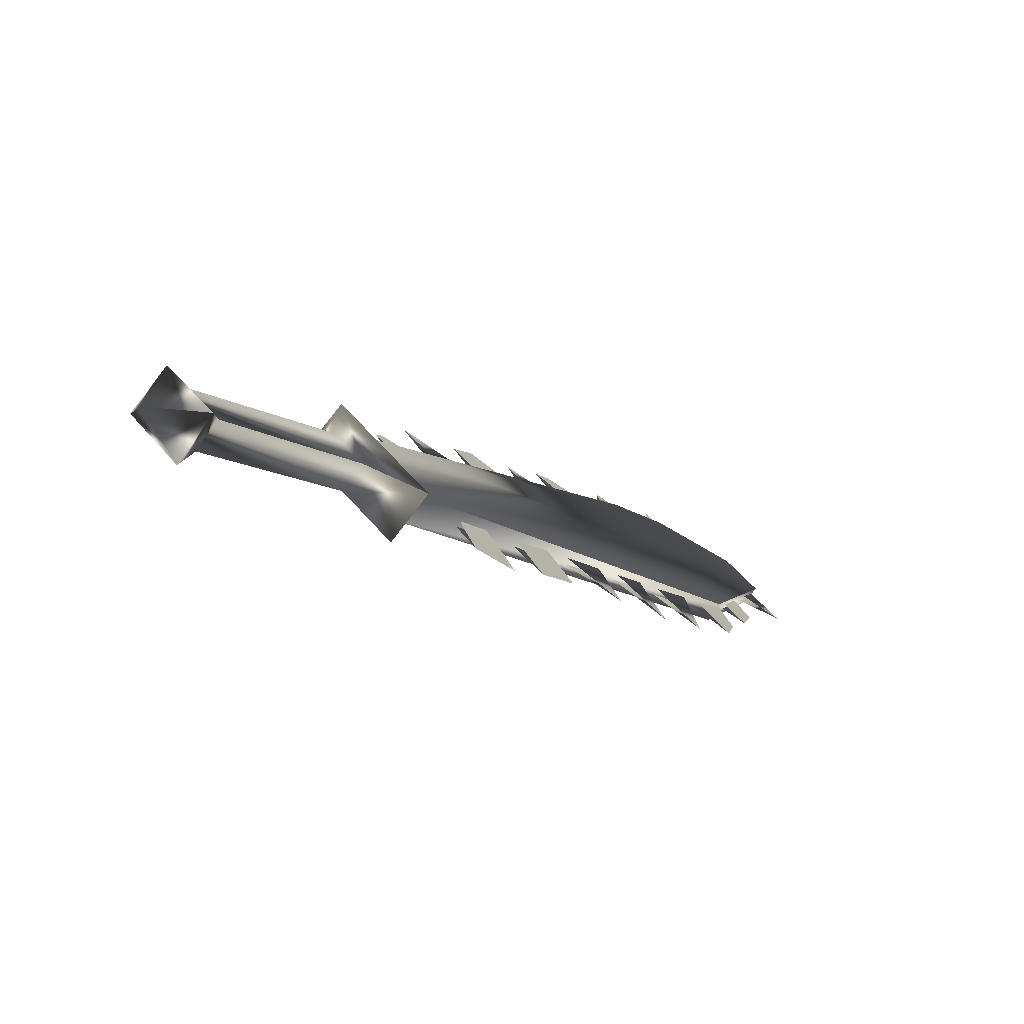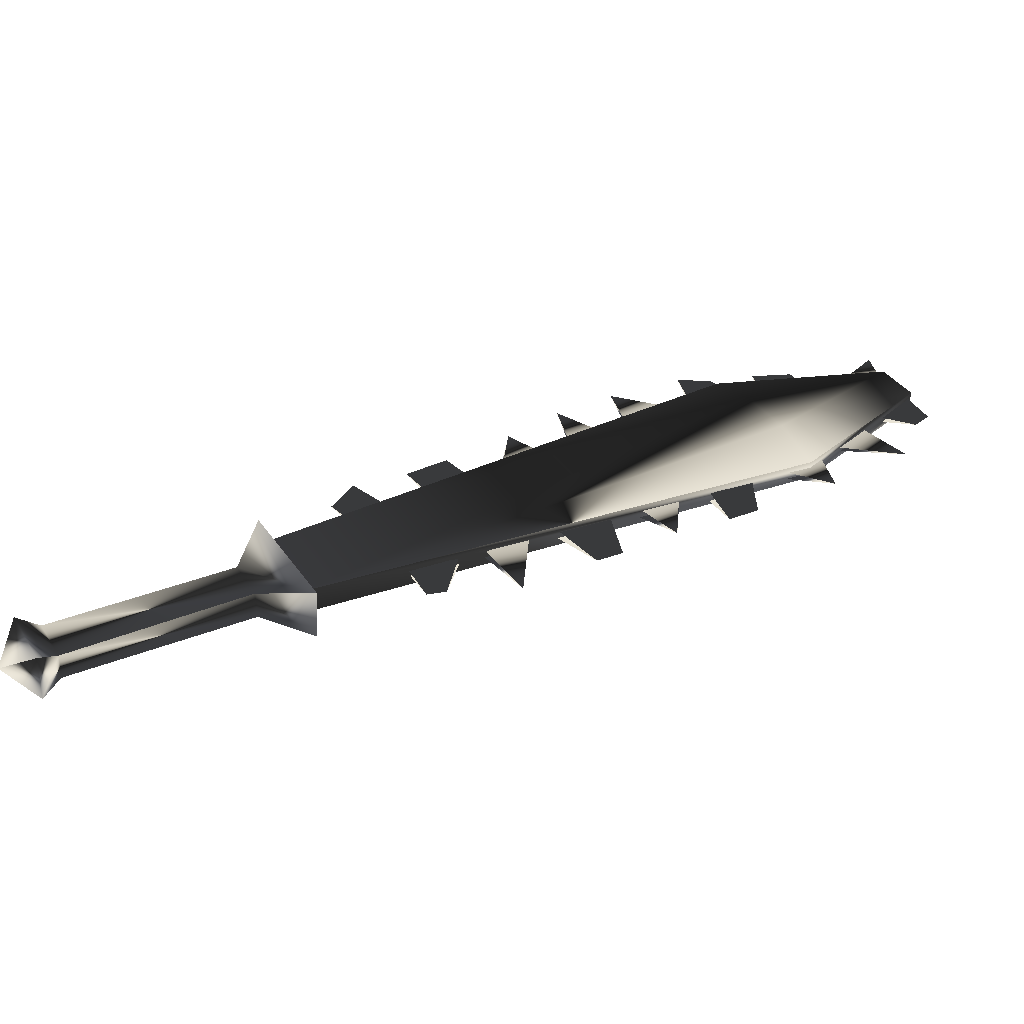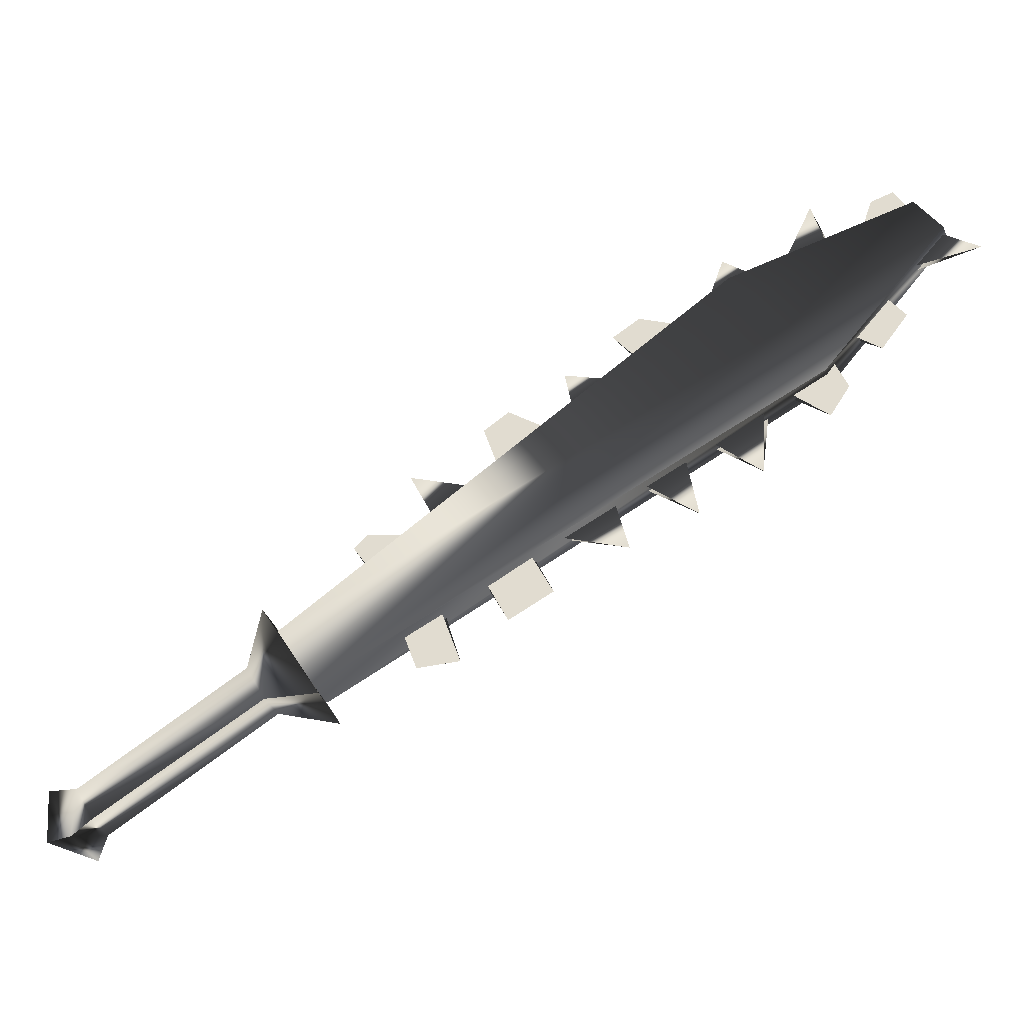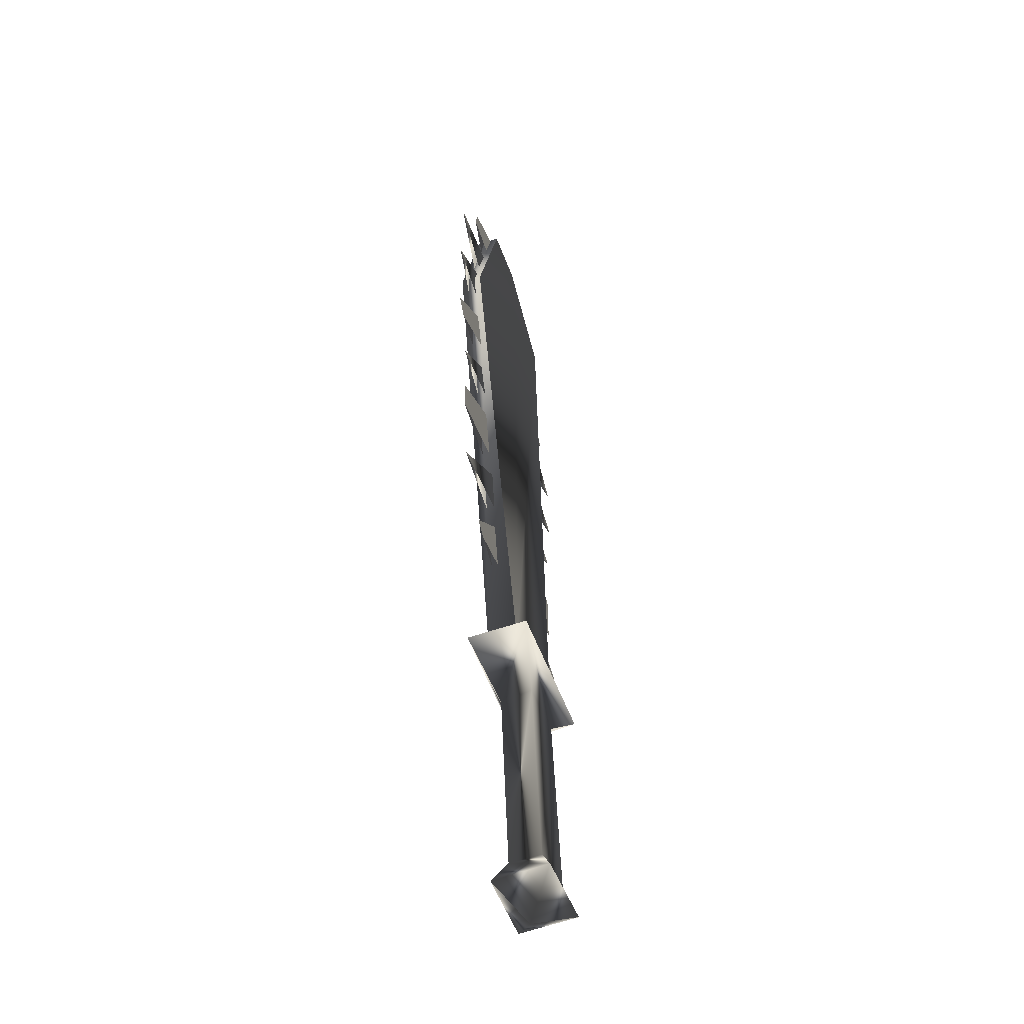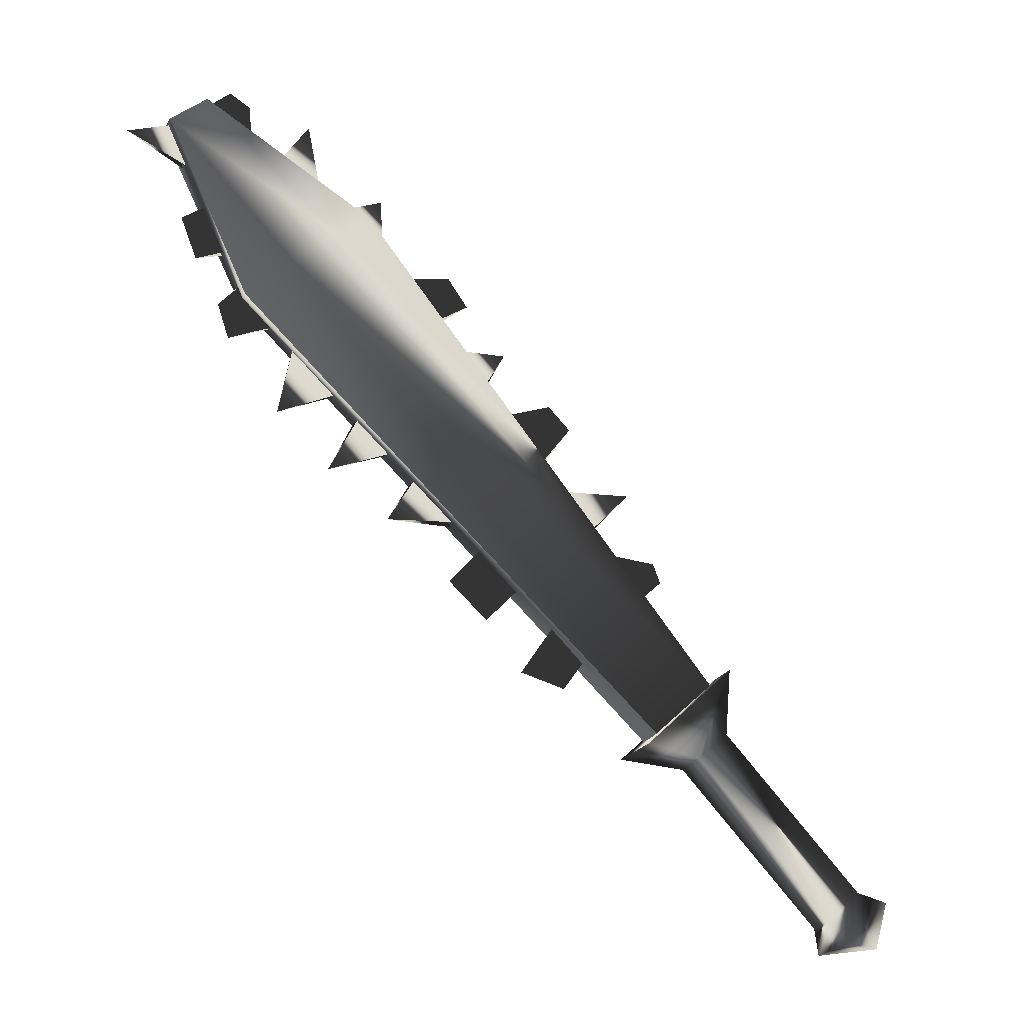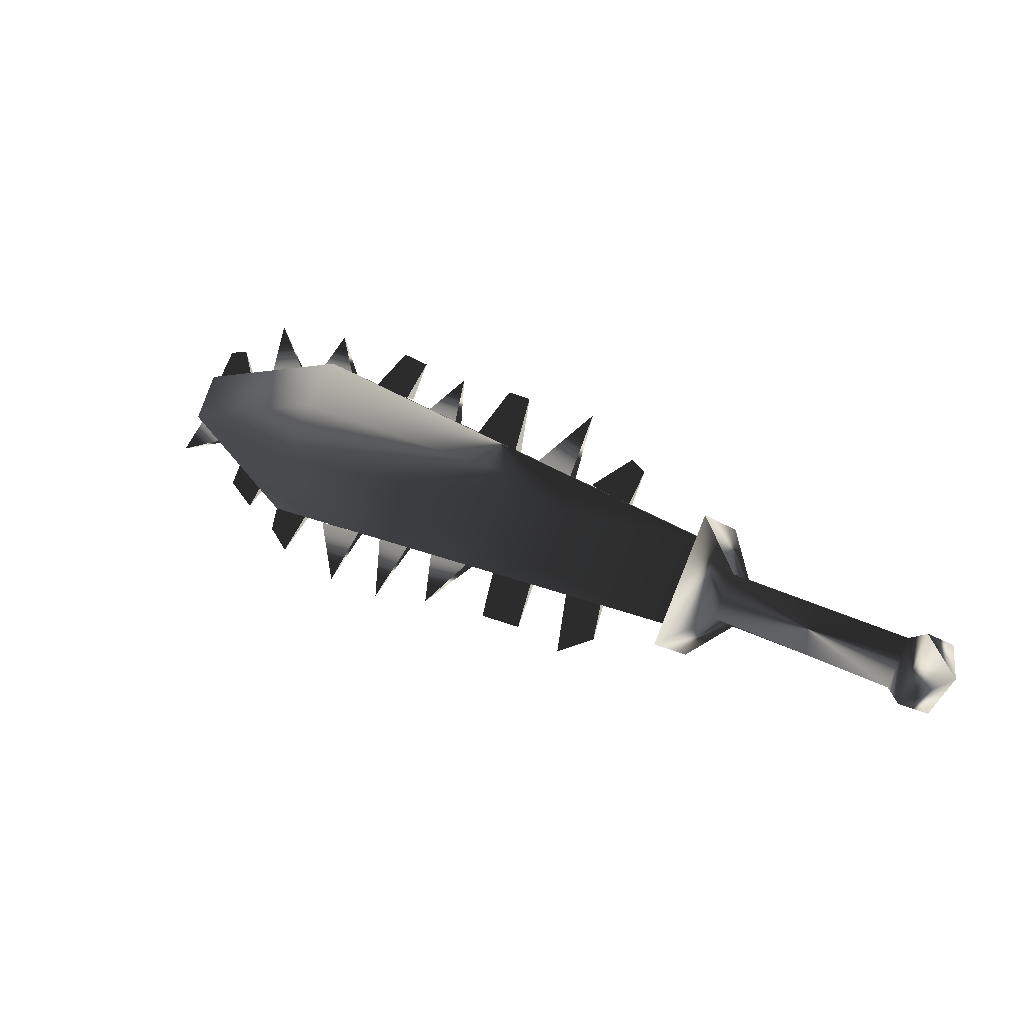
<metadata>
{"format":"obj","ext":"obj","renderer":"f3d","projection":"perspective","resolution":1024,"background":"white","views":[{"elev":-51.6,"azim":-77.8,"up":"+Z"},{"elev":77.7,"azim":-59.8,"up":"+Y"},{"elev":-18.9,"azim":-17.9,"up":"+Z"},{"elev":1.2,"azim":-118.8,"up":"+Z"},{"elev":-46.2,"azim":113.9,"up":"+Z"},{"elev":52.6,"azim":-176.1,"up":"+Y"}]}
</metadata>
<code>
o Models/weapon/frames/weapon_crouch_pain_0
v -6.644 -13.25 -16.93
v -6.902 -11.43 -15.4
v -7.331 -11.96 -15.19
v -6.13 -12.72 -17.21
v 5.193 -19.48 -9.142
v 4.078 -16.46 -5.736
v 4.421 -19.04 -7.821
v 4.764 -16.99 -6.987
v 3.907 -18.09 -6.57
v 5.279 -17.94 -8.308
v 3.735 -16.84 -5.597
v 5.536 -19.09 -9.351
v 8.367 -20.43 -5.04
v 8.281 -19.24 -4.137
v 7.938 -19.67 -3.998
v 8.71 -20 -5.179
v 3.22 -16.51 -6.292
v -3.47 -13.54 -12.27
v -5.014 -12.77 -13.59
v 1.419 -15.64 -7.682
v -0.1251 -14.97 -9.142
v 6.823 -18.76 -4.623
v 4.936 -17.56 -5.527
v -1.926 -14.21 -10.88
v 7.252 -18.57 -3.58
v -5.358 -12.1 -12.76
v 1.076 -14.93 -6.917
v -3.899 -12.39 -10.67
v 3.821 -16.27 -4.832
v 5.965 -17.46 -3.441
v -2.098 -13.3 -9.42
v -0.1251 -14.35 -7.96
v 6.909 -18.61 -4.693
v 1.591 -15.5 -7.752
v -1.755 -14.06 -10.88
v -3.299 -13.39 -12.34
v -4.929 -12.63 -13.66
v 3.392 -16.36 -6.361
v 0.0465 -14.83 -9.142
v 5.022 -17.42 -5.527
v 0.9043 -15.45 -8.377
v 4.335 -17.13 -5.527
v 7.938 -19.48 -4.137
v -2.527 -13.92 -11.3
v 6.051 -18.33 -5.04
v 2.534 -16.17 -6.848
v -0.7255 -14.69 -9.698
v -4.071 -13.11 -12.55
v -1.498 -13.63 -8.933
v -5.014 -12.15 -12.34
v 7.767 -18.9 -3.372
v 1.762 -15.17 -6.361
v 8.11 -19.33 -4.206
v 2.62 -16.03 -6.917
v -2.355 -13.78 -11.37
v -0.6397 -14.54 -9.768
v -3.985 -12.96 -12.62
v 6.223 -18.18 -5.04
v 0.9901 -15.31 -8.447
v 4.507 -16.99 -5.597
v 6.823 -19.67 -6.848
v 5.879 -19.38 -7.96
v 6.566 -20.05 -8.586
v 7.252 -20.19 -7.613
v 6.909 -19.52 -6.917
v 6.051 -19.24 -8.03
v 5.708 -19.76 -9.629
v 5.451 -19.38 -8.794
v 4.421 -18.85 -9.629
v 5.193 -19.67 -10.46
v 4.507 -18.71 -9.698
v 5.536 -19.19 -8.864
v 0.3896 -16.7 -12.34
v -0.9829 -15.93 -13.17
v 0.5612 -17.27 -13.73
v -0.8113 -15.79 -13.17
v 0.4754 -16.55 -12.41
v -2.184 -15.74 -15.47
v -1.154 -16.32 -14.77
v -1.583 -15.64 -13.59
v -2.613 -15.02 -14.22
v -2.527 -14.88 -14.29
v -1.412 -15.5 -13.66
v -3.299 -15.26 -16.51
v -3.642 -14.5 -14.91
v -4.5 -14.06 -15.54
v -4.242 -14.5 -16.58
v -4.414 -13.92 -15.61
v -3.47 -14.35 -14.98
v 8.367 -20.19 -5.11
v 7.424 -19.91 -6.153
v 9.139 -20.96 -5.736
v 8.453 -20 -5.11
v 7.509 -19.72 -6.222
v 3.563 -19 -11.92
v 3.992 -18.47 -10.25
v 3.821 -18.61 -10.18
v 2.791 -17.85 -11.02
v 2.706 -17.99 -10.95
v 2.105 -18.23 -12.97
v 2.105 -17.42 -11.3
v 2.019 -17.56 -11.23
v 1.162 -16.94 -11.99
v 1.076 -17.08 -11.92
v -6.644 -13.92 -17.28
v -5.786 -12.82 -17.76
v -6.902 -10.86 -15.05
v -7.759 -11.96 -14.63
v -7.759 -12.63 -17.21
v -7.245 -12.01 -17.41
v -7.674 -11.34 -16.51
v -8.103 -11.91 -16.23
v -11.71 -10.66 -20.2
v -11.19 -10.04 -20.47
v -11.62 -9.372 -19.5
v -12.05 -9.947 -19.29
v -12.22 -10.76 -20.68
v -11.36 -9.755 -21.1
v -11.96 -8.749 -19.78
v -12.73 -9.755 -19.36
v -12.65 -9.324 -20.61
f 108 107 106
f 106 105 108
f 120 117 121
f 117 118 121
f 118 119 121
f 119 120 121
f 116 113 117
f 116 117 120
f 117 113 114
f 114 118 117
f 118 114 115
f 115 119 118
f 115 116 120
f 115 120 119
f 116 112 109
f 109 113 116
f 113 109 110
f 110 114 113
f 114 110 111
f 111 115 114
f 115 111 112
f 112 116 115
f 108 105 109
f 108 109 112
f 105 106 110
f 105 110 109
f 110 106 107
f 107 111 110
f 111 107 108
f 108 112 111
f 14 15 11
f 14 11 6
f 16 12 5
f 16 5 13
f 15 13 7
f 7 9 15
f 15 9 11
f 6 8 14
f 16 14 8
f 8 10 16
f 5 7 13
f 16 10 12
f 4 1 5
f 4 5 12
f 5 1 7
f 7 1 3
f 7 3 9
f 9 3 11
f 11 3 2
f 2 6 11
f 6 2 8
f 10 8 2
f 2 4 10
f 10 4 12
f 16 13 15
f 15 14 16
f 61 63 62
f 61 64 63
f 65 63 64
f 63 65 66
f 67 69 68
f 69 67 70
f 67 71 70
f 67 72 71
f 75 74 73
f 75 77 76
f 78 80 79
f 80 78 81
f 78 83 82
f 79 83 78
f 84 86 85
f 86 84 87
f 84 88 87
f 84 89 88
f 90 92 91
f 92 93 94
f 97 95 99
f 95 96 98
f 102 100 104
f 100 101 103
f 45 23 30
f 30 40 58
f 52 46 20
f 20 27 52
f 52 27 34
f 52 34 54
f 49 47 24
f 24 31 49
f 49 31 35
f 49 35 56
f 44 18 28
f 28 36 55
f 50 48 19
f 19 26 50
f 50 26 37
f 50 37 57
f 43 22 25
f 43 25 51
f 53 51 25
f 25 33 53
f 42 17 29
f 29 38 60
f 41 21 32
f 32 39 59

</code>
